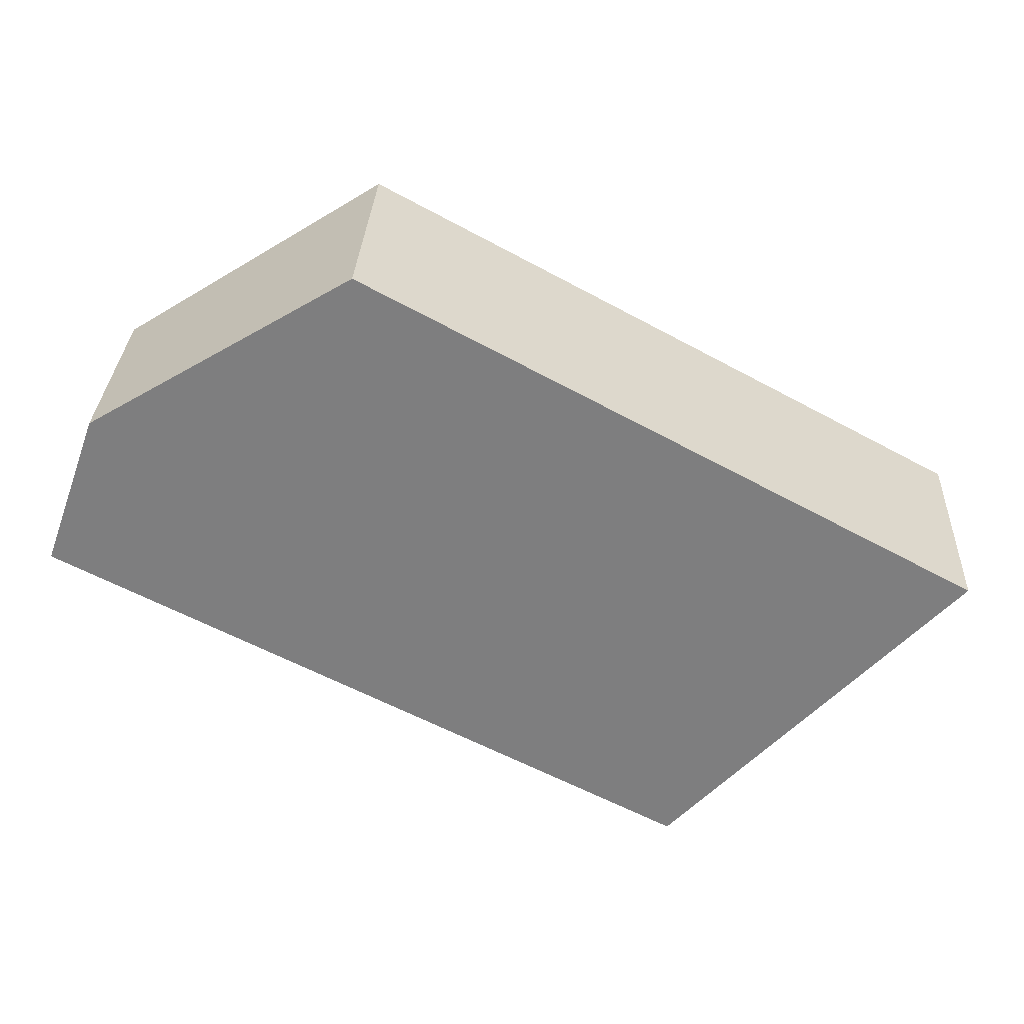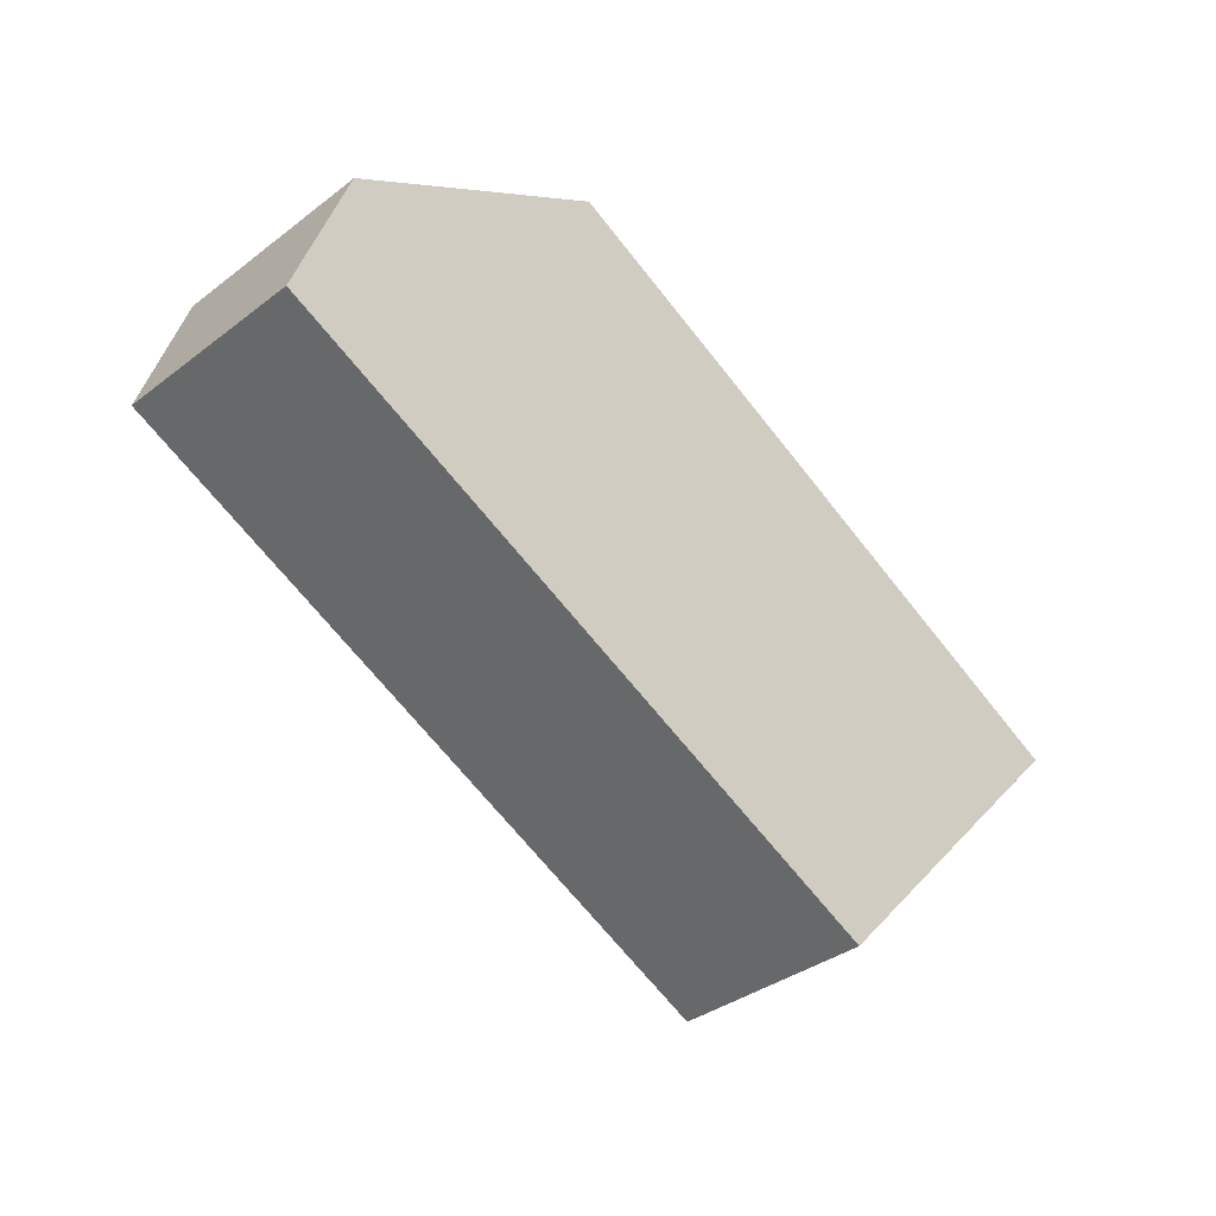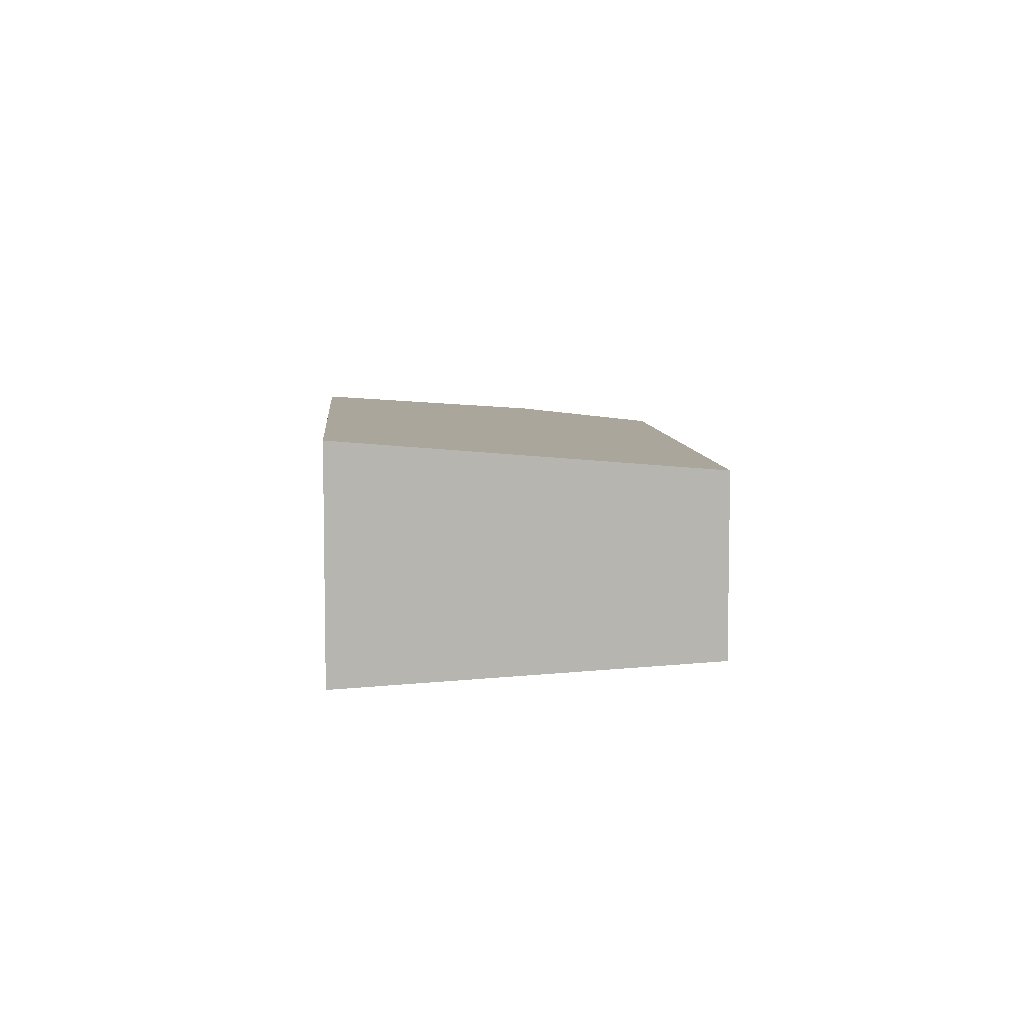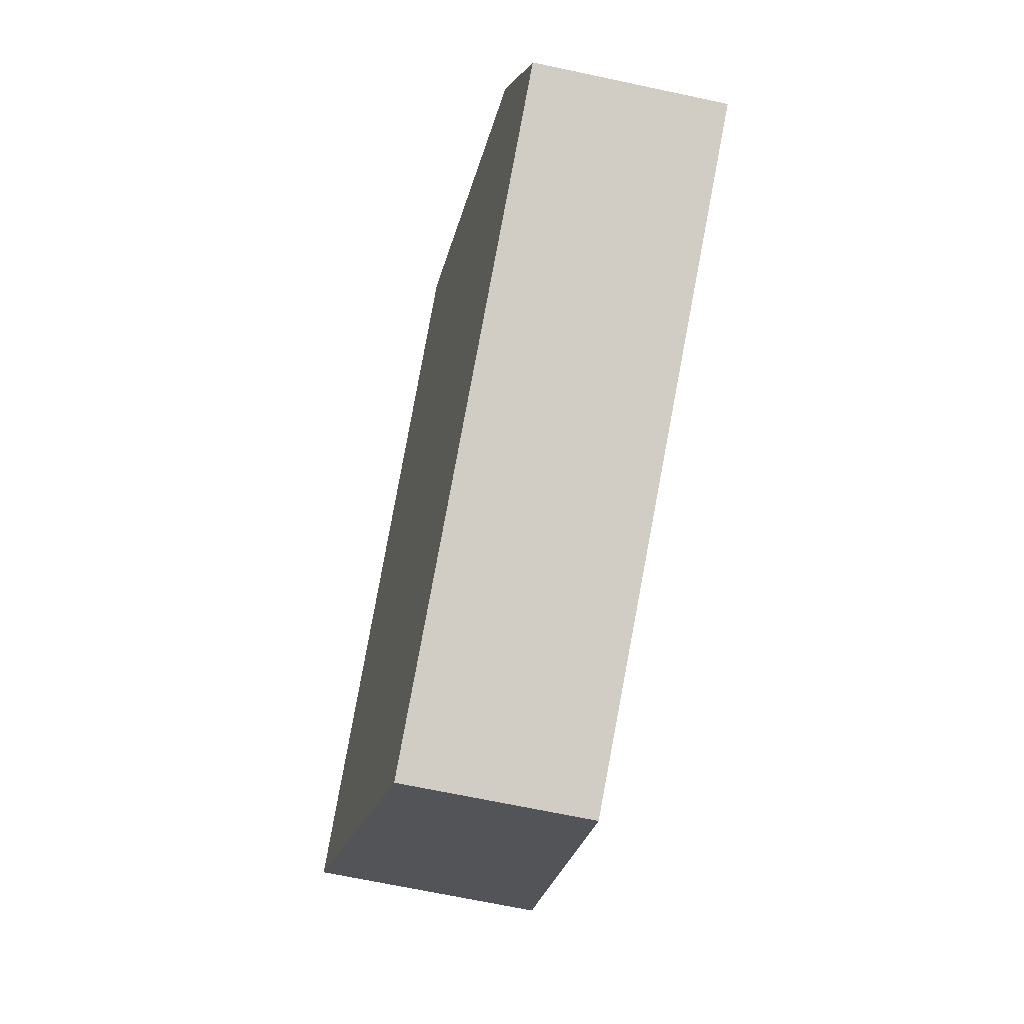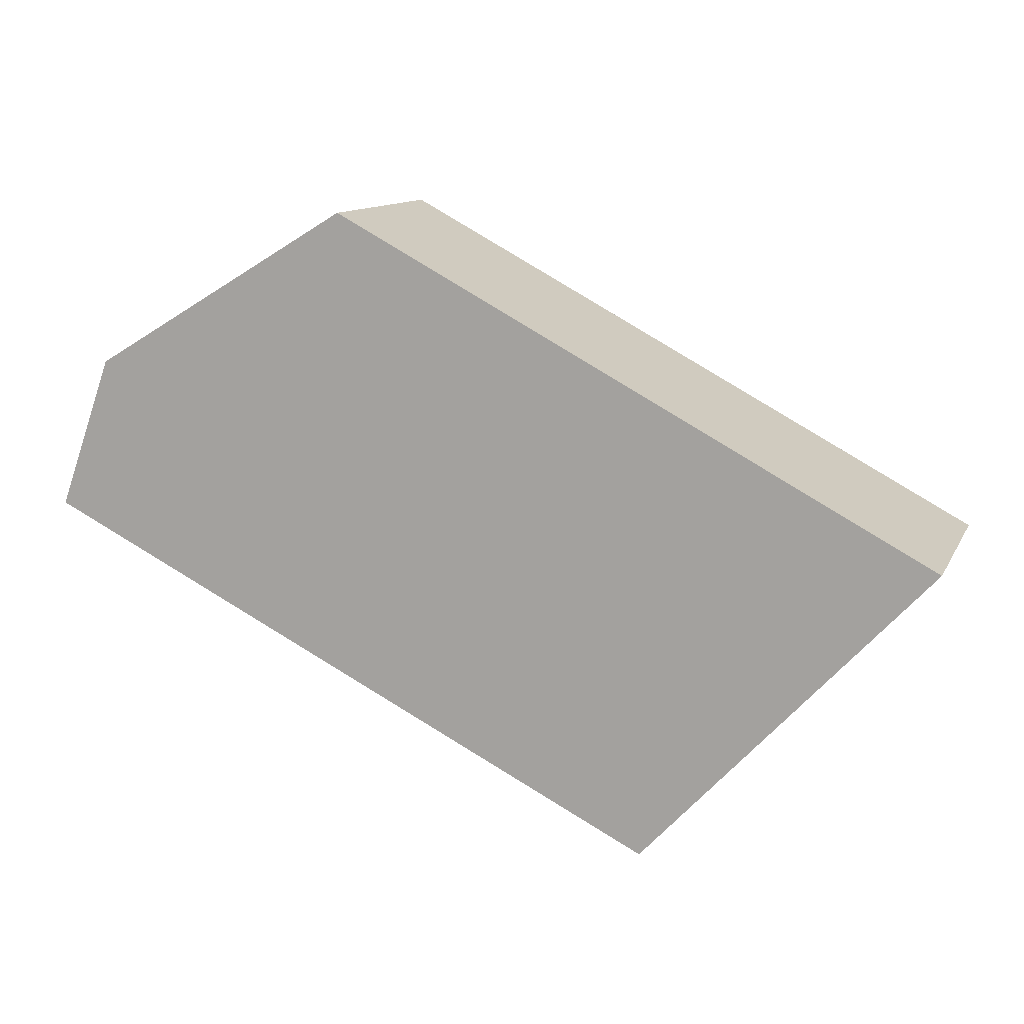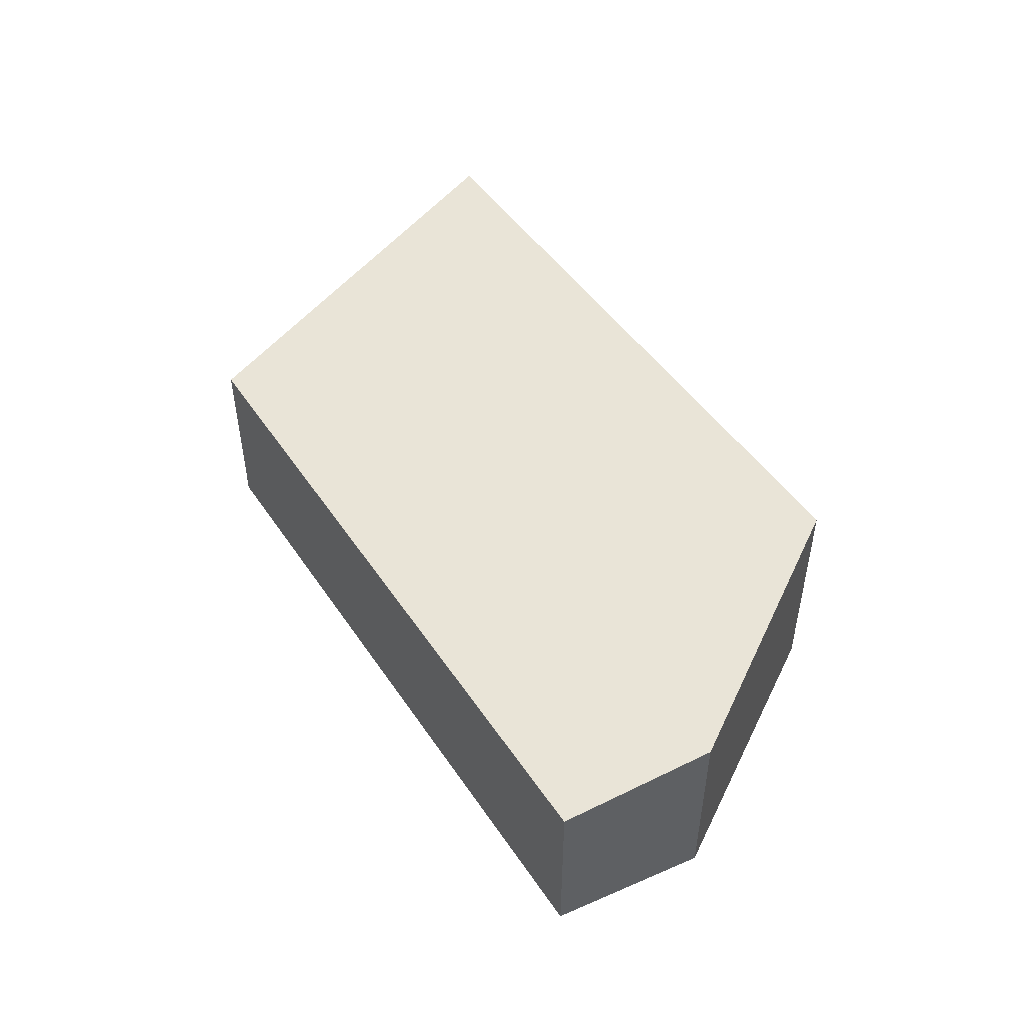
<metadata>
{"format":"obj","ext":"obj","renderer":"f3d","projection":"perspective","resolution":1024,"background":"white","views":[{"elev":30.2,"azim":2.8,"up":"+Z"},{"elev":-35.7,"azim":-44.8,"up":"+Z"},{"elev":6.8,"azim":113.6,"up":"+Y"},{"elev":-69.8,"azim":-101.9,"up":"+Z"},{"elev":11.7,"azim":17.9,"up":"+Z"},{"elev":50.4,"azim":-95.8,"up":"+Y"}]}
</metadata>
<code>
v  7.229 2.238 -3.668
v  3.625 2.735 3.558
v  10.51 2.716 -0.146
v  0 2.238 1.37e-16
v  0.624 2.428 1.748
v  10.51 8.94e-18 -0.146
v  7.229 2.246e-16 -3.668
v  0 0 0
v  0.624 -1.07e-16 1.748
v  3.625 -2.179e-16 3.558
g defaultobject
f 1 2 3
f 2 1 4
f 2 4 5
f 6 1 3
f 1 6 7
f 7 4 1
f 4 7 8
f 4 9 5
f 9 4 8
f 10 3 2
f 3 10 6
f 5 10 2
f 10 5 9
f 10 7 6
f 7 10 8
f 8 10 9

</code>
